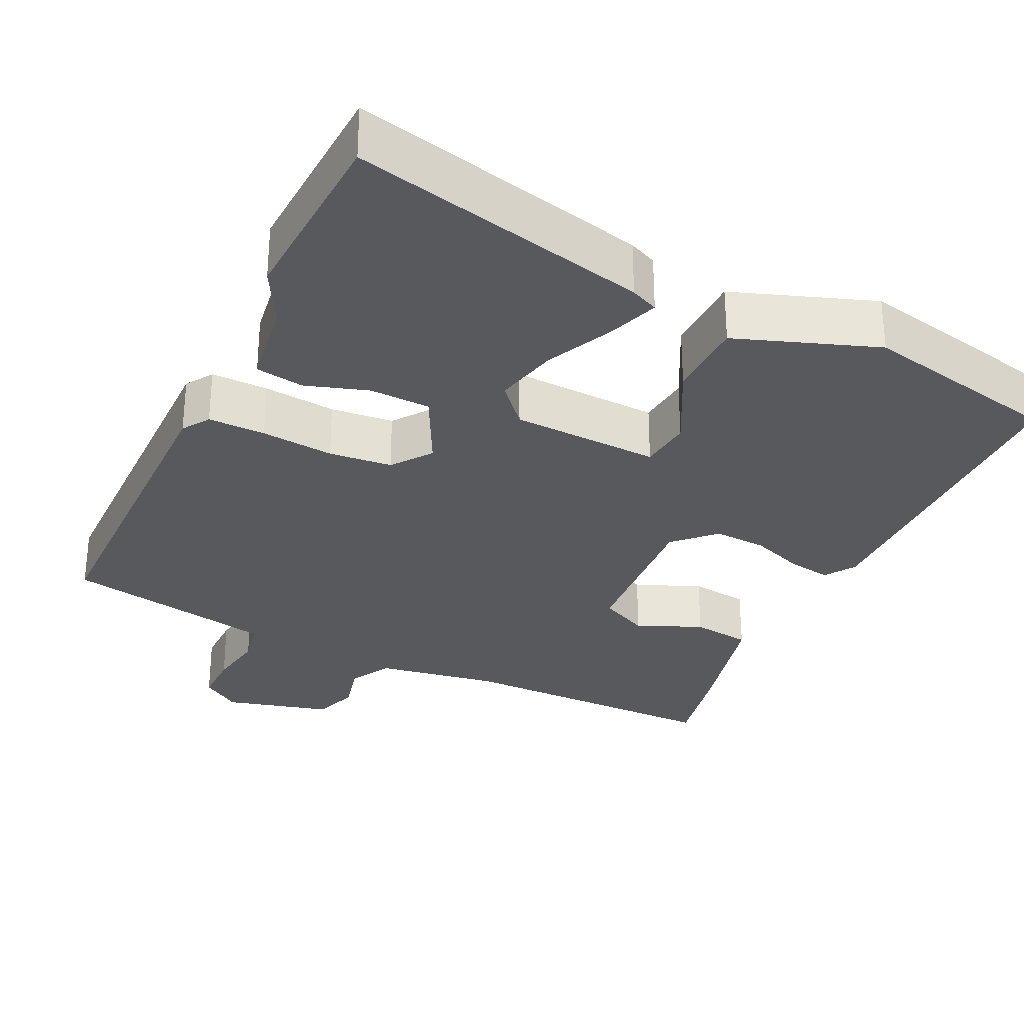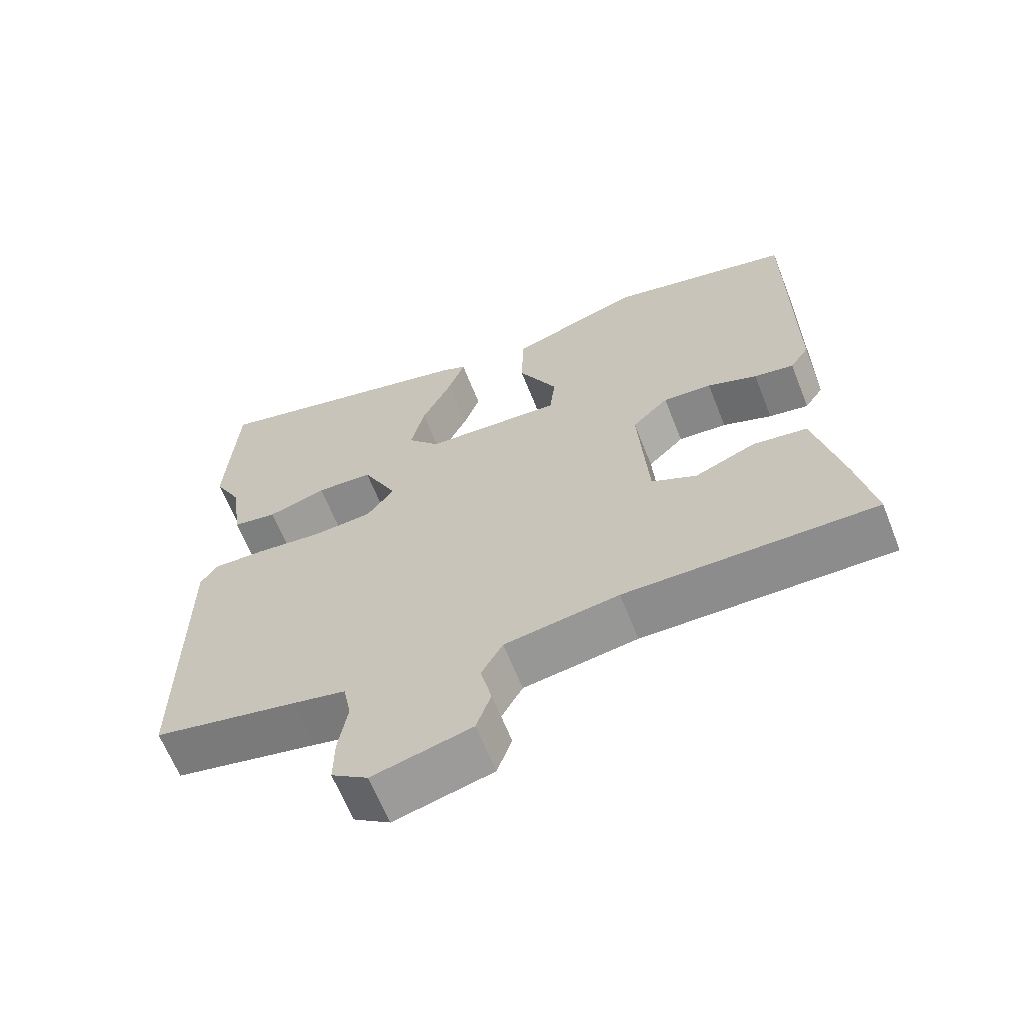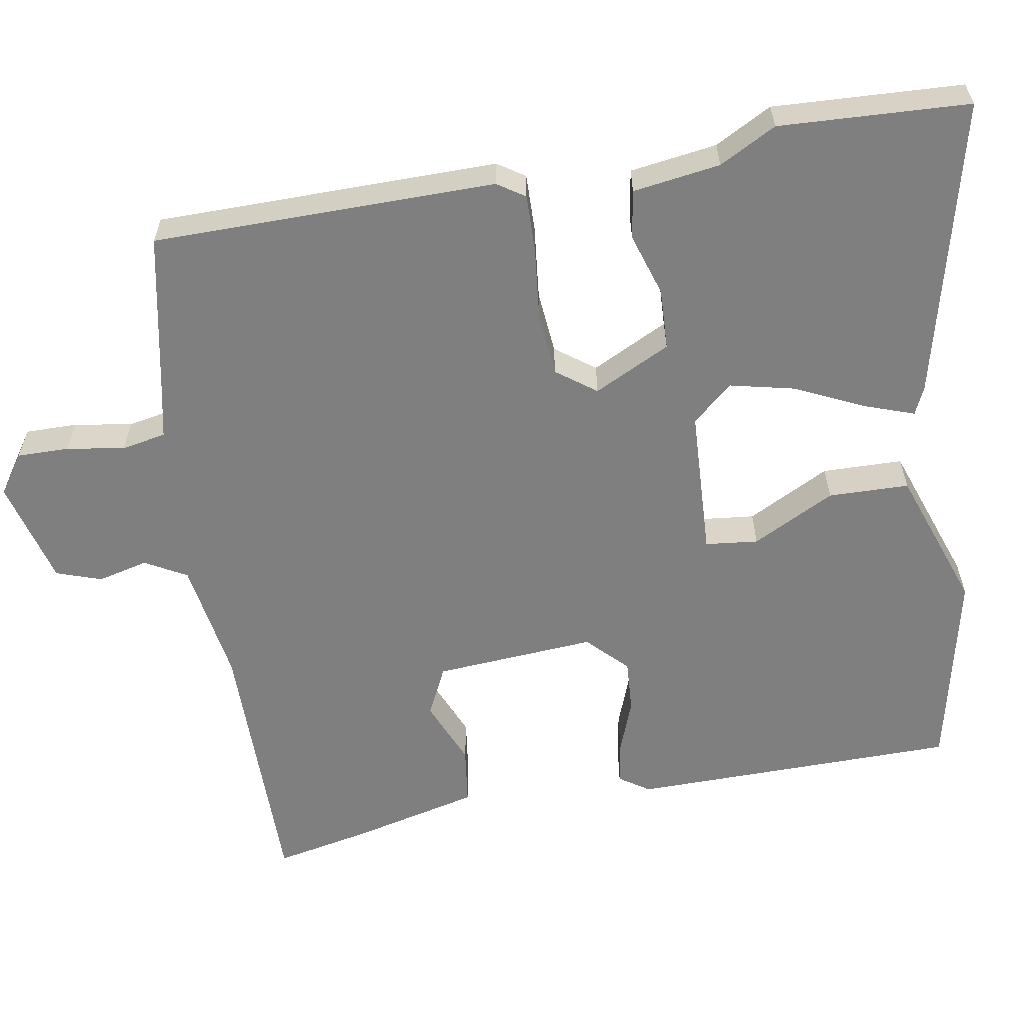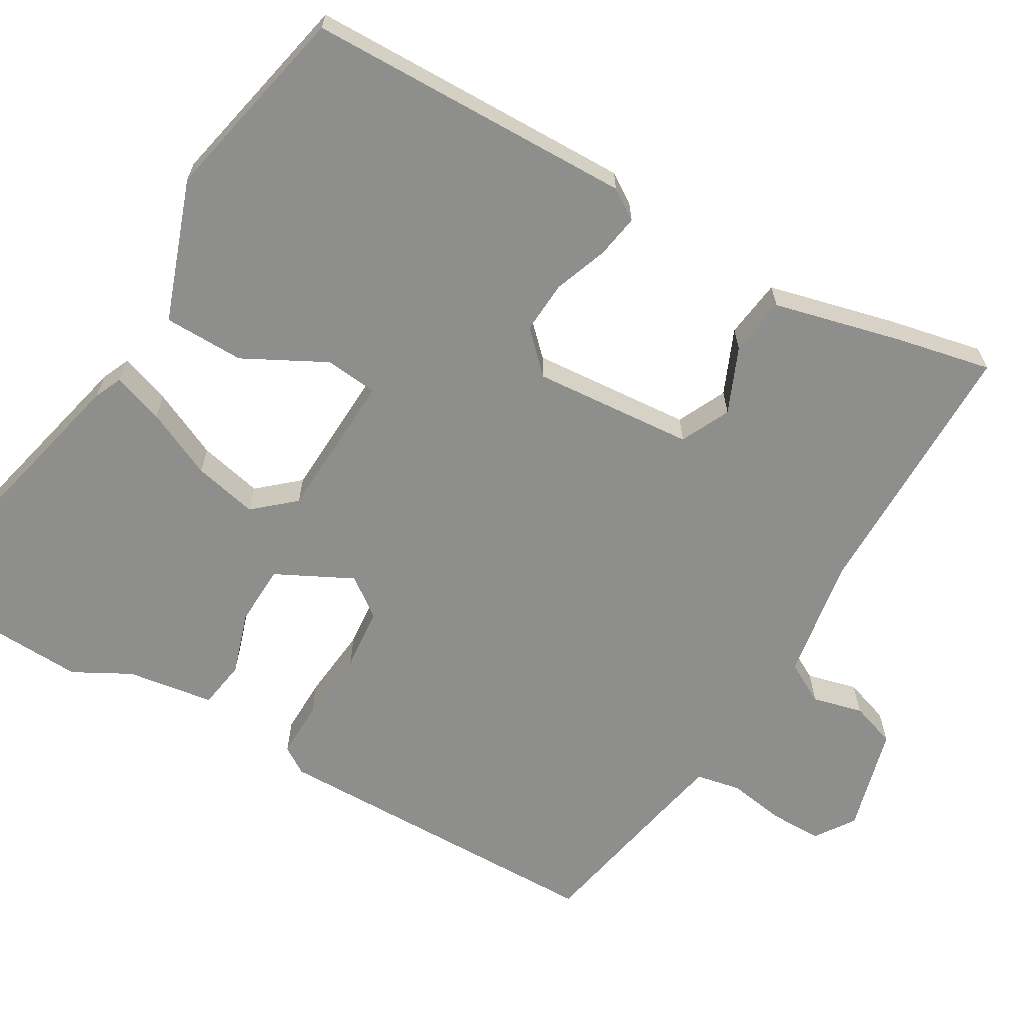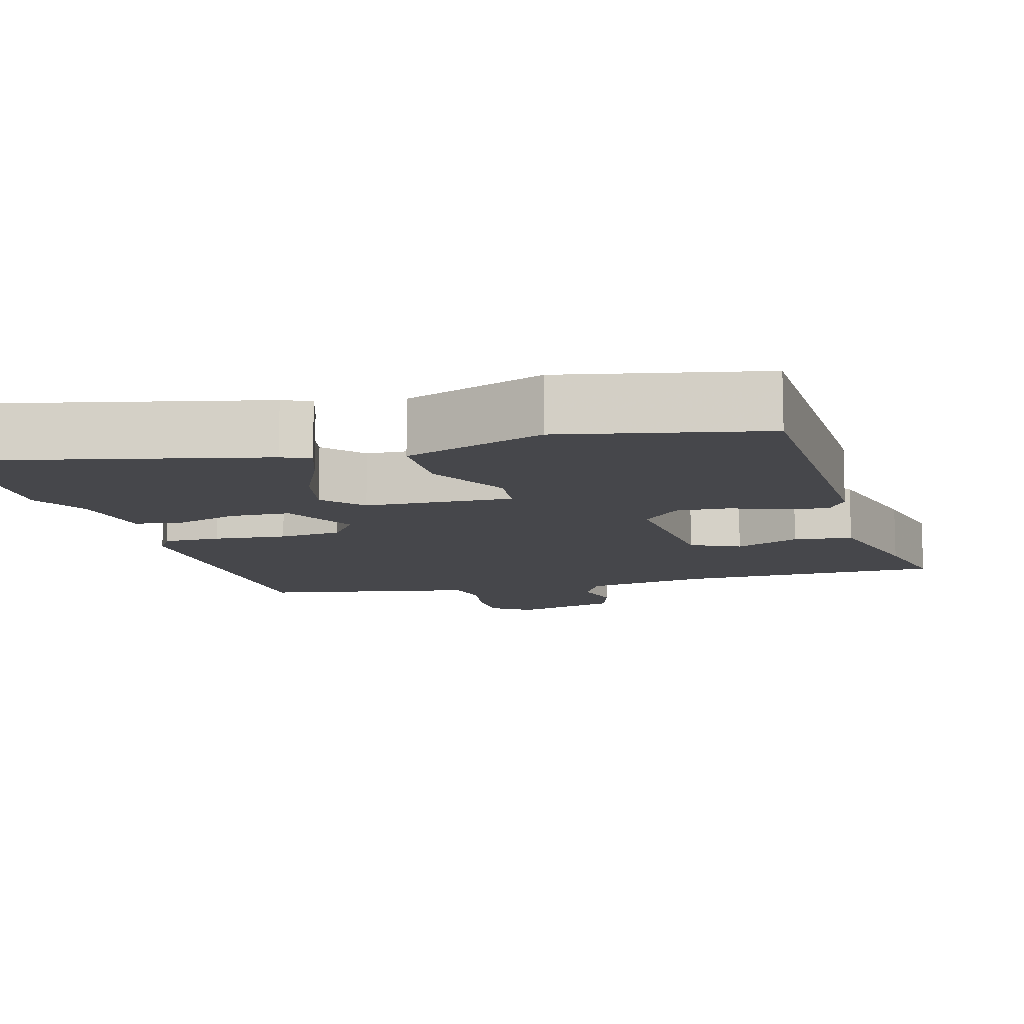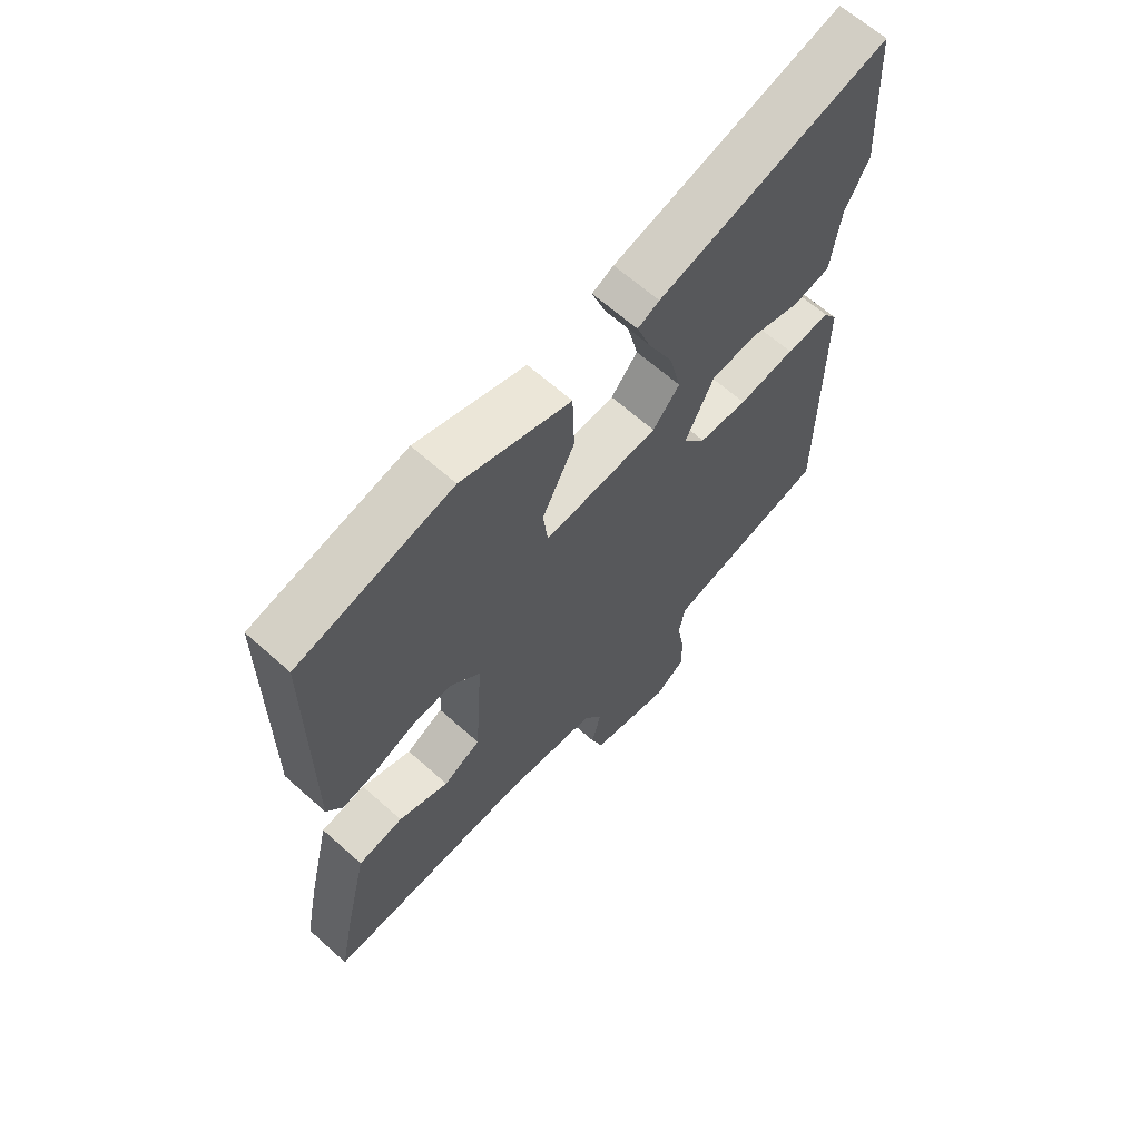
<metadata>
{"format":"obj","ext":"obj","renderer":"f3d","projection":"perspective","resolution":1024,"background":"white","views":[{"elev":-30.2,"azim":-25.0,"up":"+Y"},{"elev":-64.4,"azim":21.6,"up":"+Z"},{"elev":-59.8,"azim":-79.9,"up":"+Y"},{"elev":-64.8,"azim":60.4,"up":"+Y"},{"elev":-10.8,"azim":16.7,"up":"+Y"},{"elev":64.6,"azim":132.0,"up":"+Z"}]}
</metadata>
<code>
v 0.5 0.07 0.464
v 0.502 0.07 0.029
v 0.475 0.07 -0.011
v 0.418 0.07 -0.001
v 0.347 0.07 0.026
v 0.277 0.07 0.031
v 0.225 0.07 -0.02
v 0.239 0.07 -0.234
v 0.304 0.07 -0.266
v 0.391 0.07 -0.23
v 0.469 0.07 -0.241
v 0.509 0.07 -0.412
v 0.534 0.07 -0.538
v 0.177 0.07 -0.535
v 0.014 0.07 -0.56
v -0.017 0.07 -0.615
v -0.001 0.07 -0.682
v -0.022 0.07 -0.742
v -0.163 0.07 -0.778
v -0.215 0.07 -0.742
v -0.214 0.07 -0.673
v -0.201 0.07 -0.596
v -0.212 0.07 -0.537
v -0.286 0.07 -0.521
v -0.494 0.07 -0.478
v -0.494 0.07 -0.023
v -0.47 0.07 0.013
v -0.394 0.07 0.011
v -0.297 0.07 0
v -0.213 0.07 0.007
v -0.174 0.07 0.059
v -0.224 0.07 0.161
v -0.305 0.07 0.165
v -0.389 0.07 0.139
v -0.453 0.07 0.15
v -0.469 0.07 0.266
v -0.509 0.07 0.342
v -0.495 0.07 0.594
v -0.101 0.07 0.496
v -0.064 0.07 0.479
v -0.088 0.07 0.412
v -0.131 0.07 0.322
v -0.151 0.07 0.237
v -0.105 0.07 0.183
v 0.092 0.07 0.172
v 0.1 0.07 0.242
v 0.044 0.07 0.352
v 0.047 0.07 0.459
v 0.235 0.07 0.524
v 0.5 0 0.464
v 0.502 0 0.029
v 0.475 0 -0.011
v 0.418 0 -0.001
v 0.347 0 0.026
v 0.277 0 0.031
v 0.225 0 -0.02
v 0.239 0 -0.234
v 0.304 0 -0.266
v 0.391 0 -0.23
v 0.469 0 -0.241
v 0.509 0 -0.412
v 0.534 0 -0.538
v 0.177 0 -0.535
v 0.014 0 -0.56
v -0.017 0 -0.615
v -0.001 0 -0.682
v -0.022 0 -0.742
v -0.163 0 -0.778
v -0.215 0 -0.742
v -0.214 0 -0.673
v -0.201 0 -0.596
v -0.212 0 -0.537
v -0.286 0 -0.521
v -0.494 0 -0.478
v -0.494 0 -0.023
v -0.47 0 0.013
v -0.394 0 0.011
v -0.297 0 0
v -0.213 0 0.007
v -0.174 0 0.059
v -0.224 0 0.161
v -0.305 0 0.165
v -0.389 0 0.139
v -0.453 0 0.15
v -0.469 0 0.266
v -0.509 0 0.342
v -0.495 0 0.594
v -0.101 0 0.496
v -0.064 0 0.479
v -0.088 0 0.412
v -0.131 0 0.322
v -0.151 0 0.237
v -0.105 0 0.183
v 0.092 0 0.172
v 0.1 0 0.242
v 0.044 0 0.352
v 0.047 0 0.459
v 0.235 0 0.524
f 46 47 48 49
f 45 46 49 1
f 39 40 41 42
f 39 42 43
f 36 37 38 39
f 36 39 43
f 33 34 35 36
f 32 33 36 43
f 31 32 43 44
f 26 27 28 29
f 24 25 26 29
f 23 24 29 30
f 22 23 30 31
f 20 21 22
f 19 20 22
f 16 17 18 19
f 15 16 19 22
f 11 12 13 14
f 9 10 11 14
f 8 9 14 15
f 7 8 15 22
f 2 3 4 5
f 45 1 2 5
f 45 5 6
f 44 45 6 7
f 7 22 31 44
f 98 97 96 95
f 50 98 95 94
f 91 90 89 88
f 92 91 88
f 88 87 86 85
f 92 88 85
f 85 84 83 82
f 92 85 82 81
f 93 92 81 80
f 78 77 76 75
f 78 75 74 73
f 79 78 73 72
f 80 79 72 71
f 71 70 69
f 71 69 68
f 68 67 66 65
f 71 68 65 64
f 63 62 61 60
f 63 60 59 58
f 64 63 58 57
f 71 64 57 56
f 54 53 52 51
f 54 51 50 94
f 55 54 94
f 56 55 94 93
f 93 80 71 56
f 1 50 51 2
f 2 51 52 3
f 3 52 53 4
f 4 53 54 5
f 5 54 55 6
f 6 55 56 7
f 7 56 57 8
f 8 57 58 9
f 9 58 59 10
f 10 59 60 11
f 11 60 61 12
f 12 61 62 13
f 13 62 63 14
f 14 63 64 15
f 15 64 65 16
f 16 65 66 17
f 17 66 67 18
f 18 67 68 19
f 19 68 69 20
f 20 69 70 21
f 21 70 71 22
f 22 71 72 23
f 23 72 73 24
f 24 73 74 25
f 25 74 75 26
f 26 75 76 27
f 27 76 77 28
f 28 77 78 29
f 29 78 79 30
f 30 79 80 31
f 31 80 81 32
f 32 81 82 33
f 33 82 83 34
f 34 83 84 35
f 35 84 85 36
f 36 85 86 37
f 37 86 87 38
f 38 87 88 39
f 39 88 89 40
f 40 89 90 41
f 41 90 91 42
f 42 91 92 43
f 43 92 93 44
f 44 93 94 45
f 45 94 95 46
f 46 95 96 47
f 47 96 97 48
f 48 97 98 49
f 49 98 50 1

</code>
